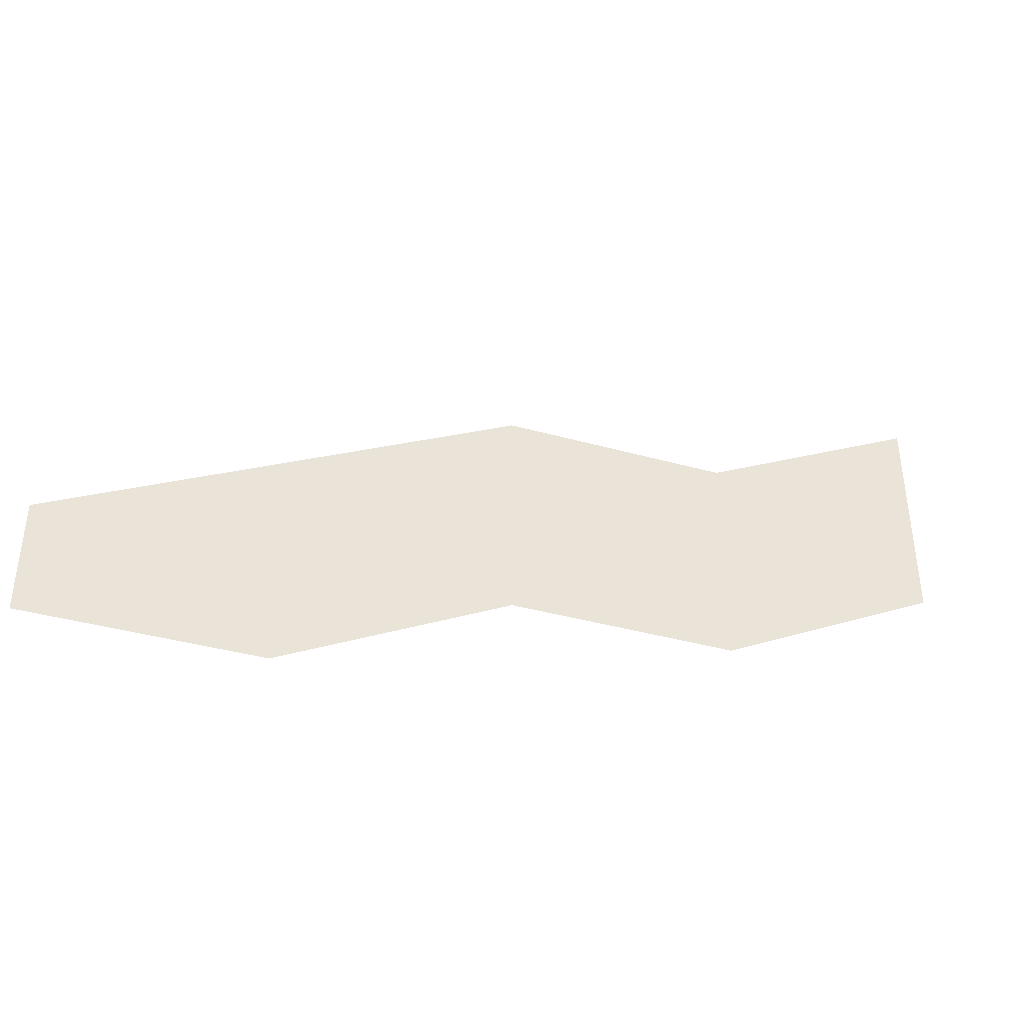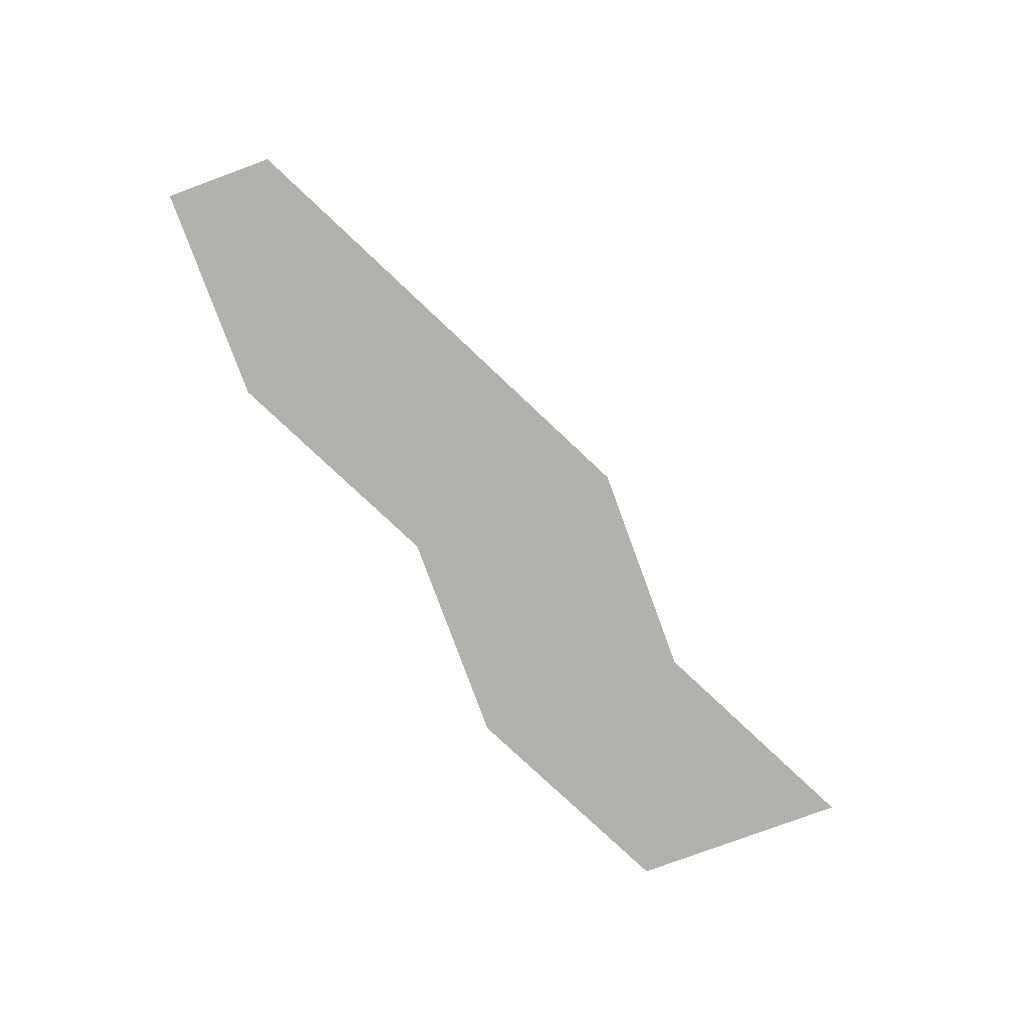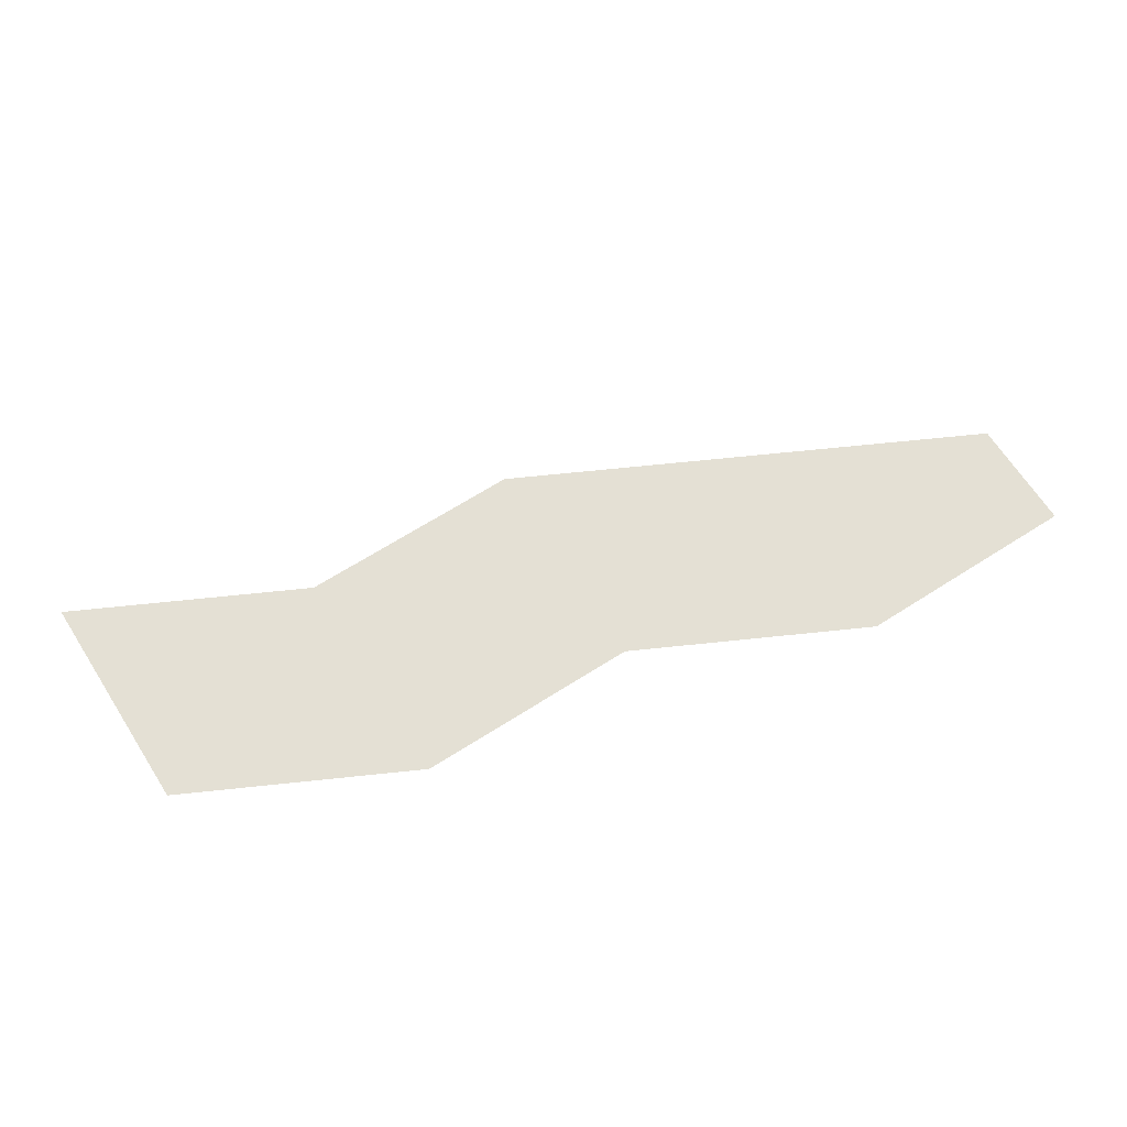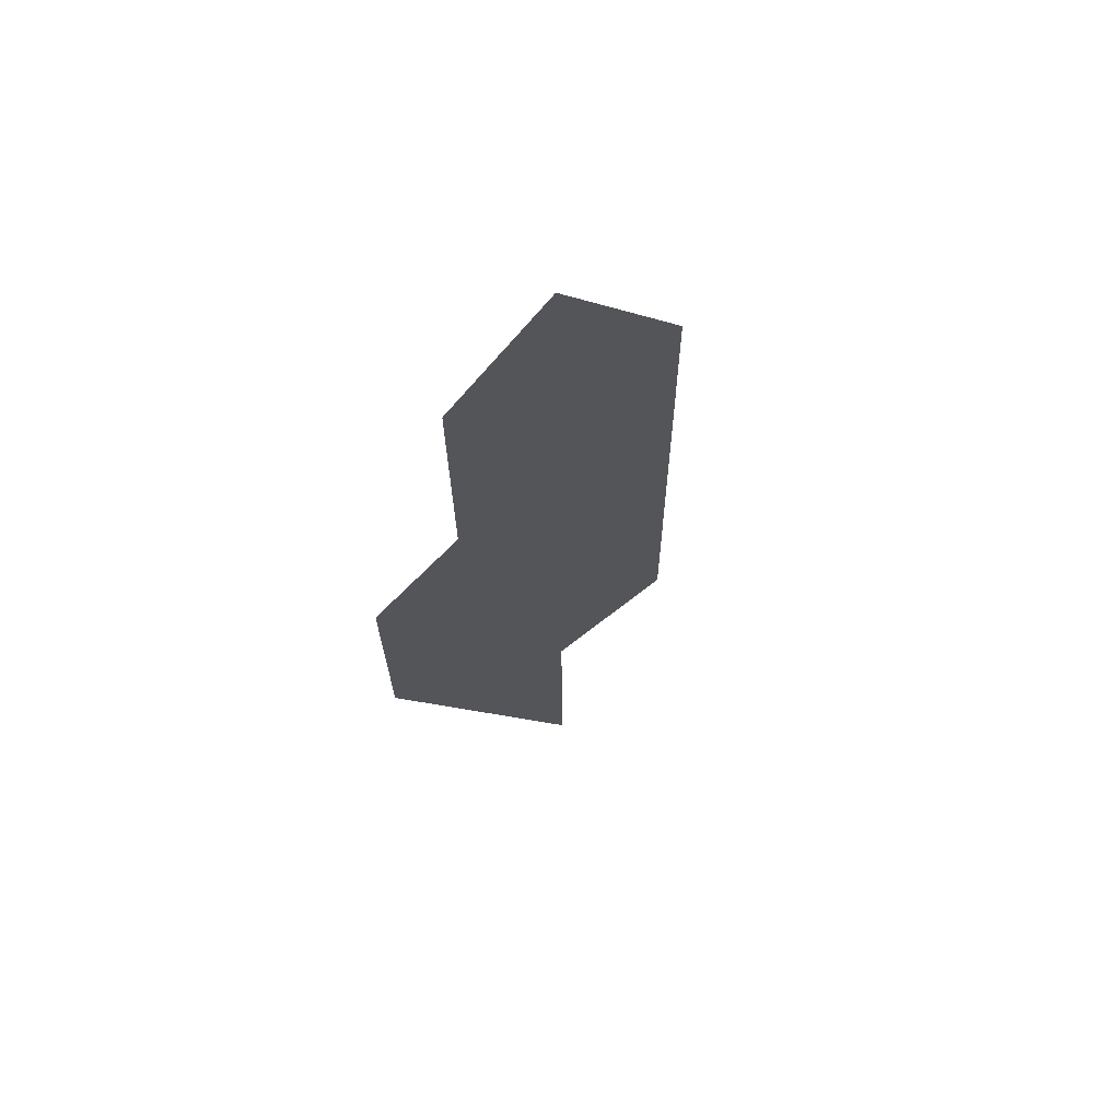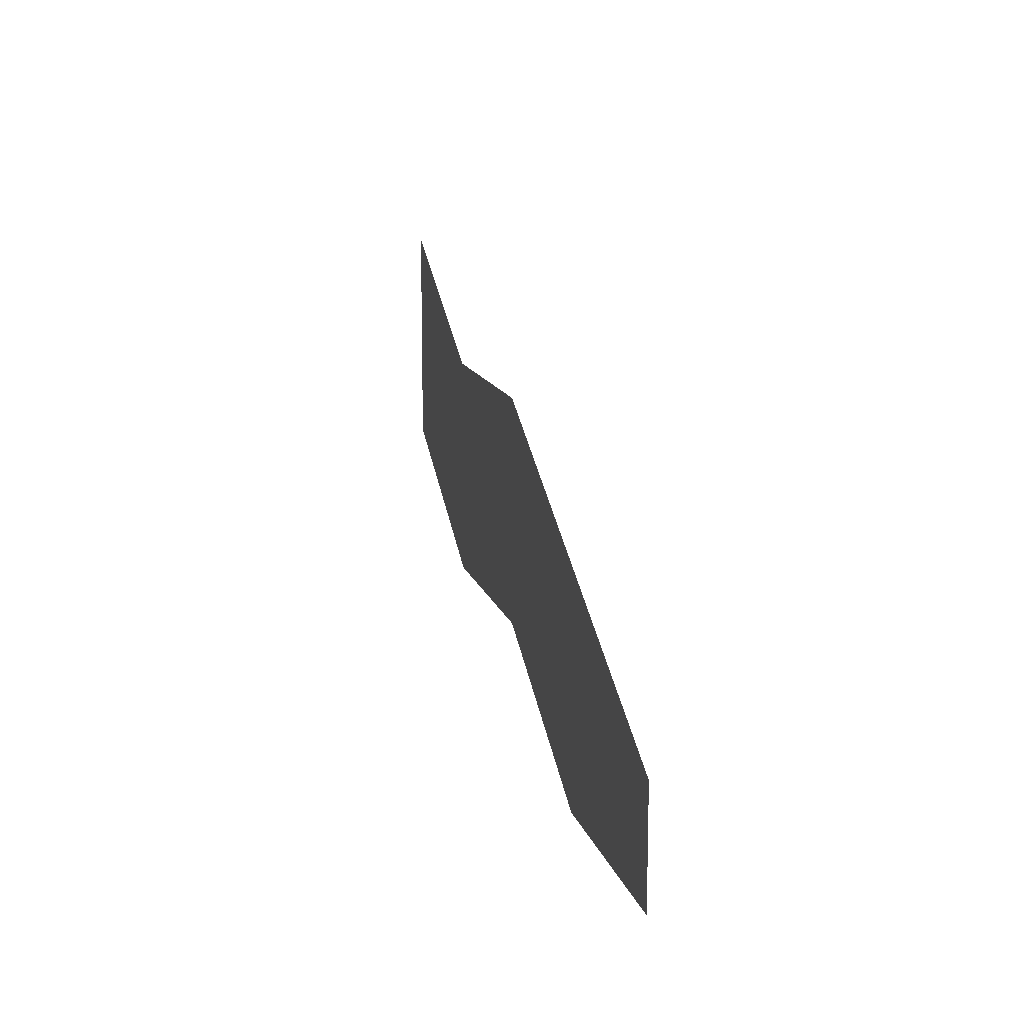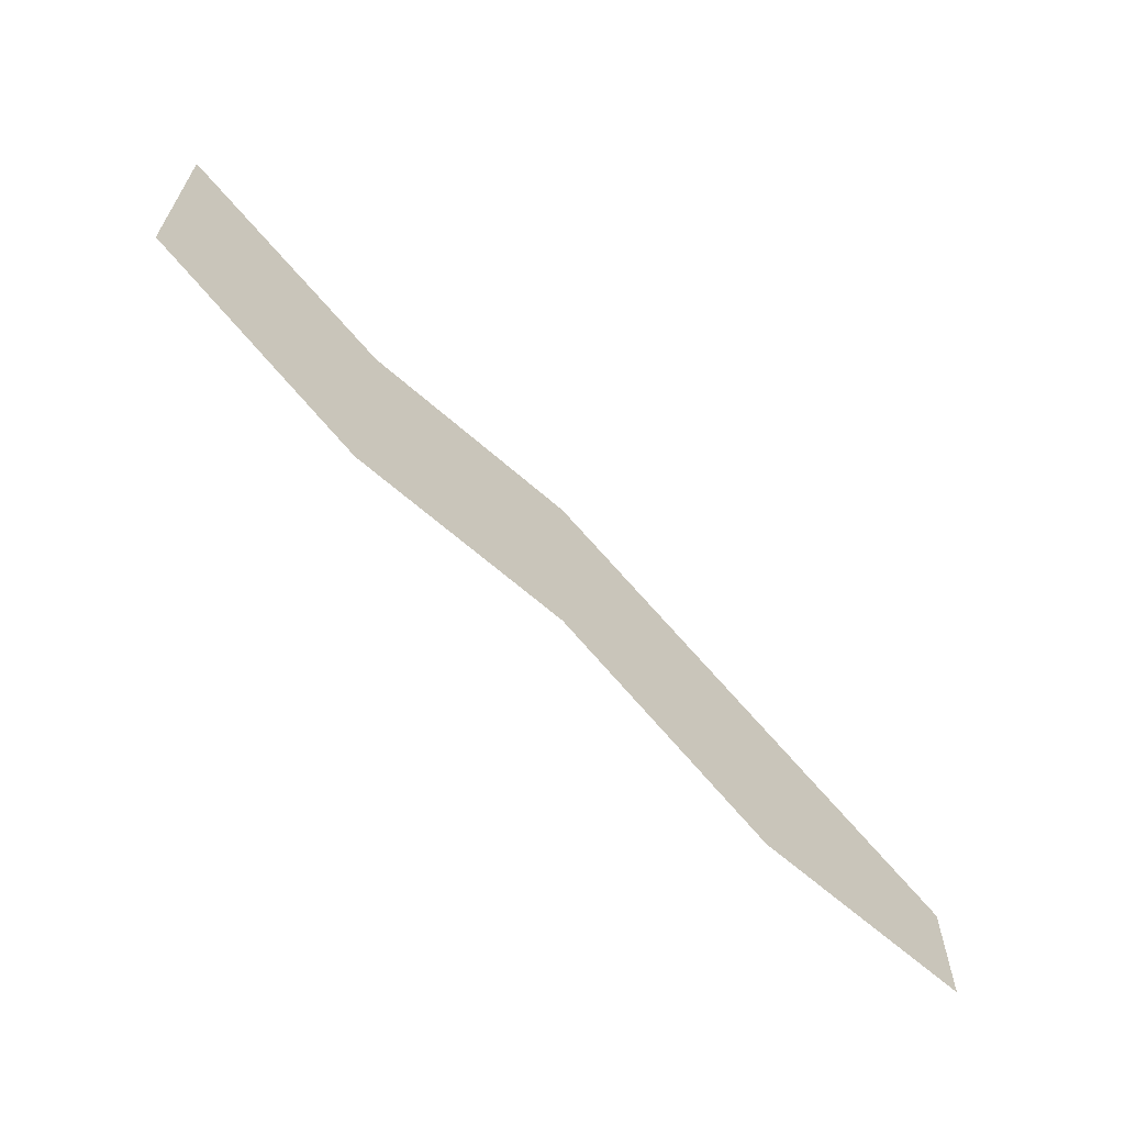
<metadata>
{"format":"obj","ext":"obj","renderer":"f3d","projection":"perspective","resolution":1024,"background":"white","views":[{"elev":-39.0,"azim":160.7,"up":"+Y"},{"elev":-79.1,"azim":110.2,"up":"+Z"},{"elev":66.2,"azim":-32.6,"up":"+Z"},{"elev":-24.3,"azim":63.8,"up":"+Z"},{"elev":12.9,"azim":76.4,"up":"+Y"},{"elev":-64.3,"azim":-41.6,"up":"+Y"}]}
</metadata>
<code>
g default
v -1.5e-05 -40 0
v 80 -80 0
v 80 -40 0
v 160 -80 0
v 160 -40 0
v -160 0 0
v -80 -40 0
v -80 0 0
v -1.5e-05 0 0
v 80 0 0
v -160 40 0
v -80 40 0
v -1.5e-05 40 0
v -160 80 0
g L_Supper_Piece_5
f 1 2 3
f 2 4 3
f 3 4 5
f 6 7 8
f 7 1 8
f 8 1 9
f 1 3 9
f 9 3 10
f 3 5 10
f 6 8 11
f 11 8 12
f 8 9 12
f 12 9 13
f 9 10 13
f 11 12 14

</code>
